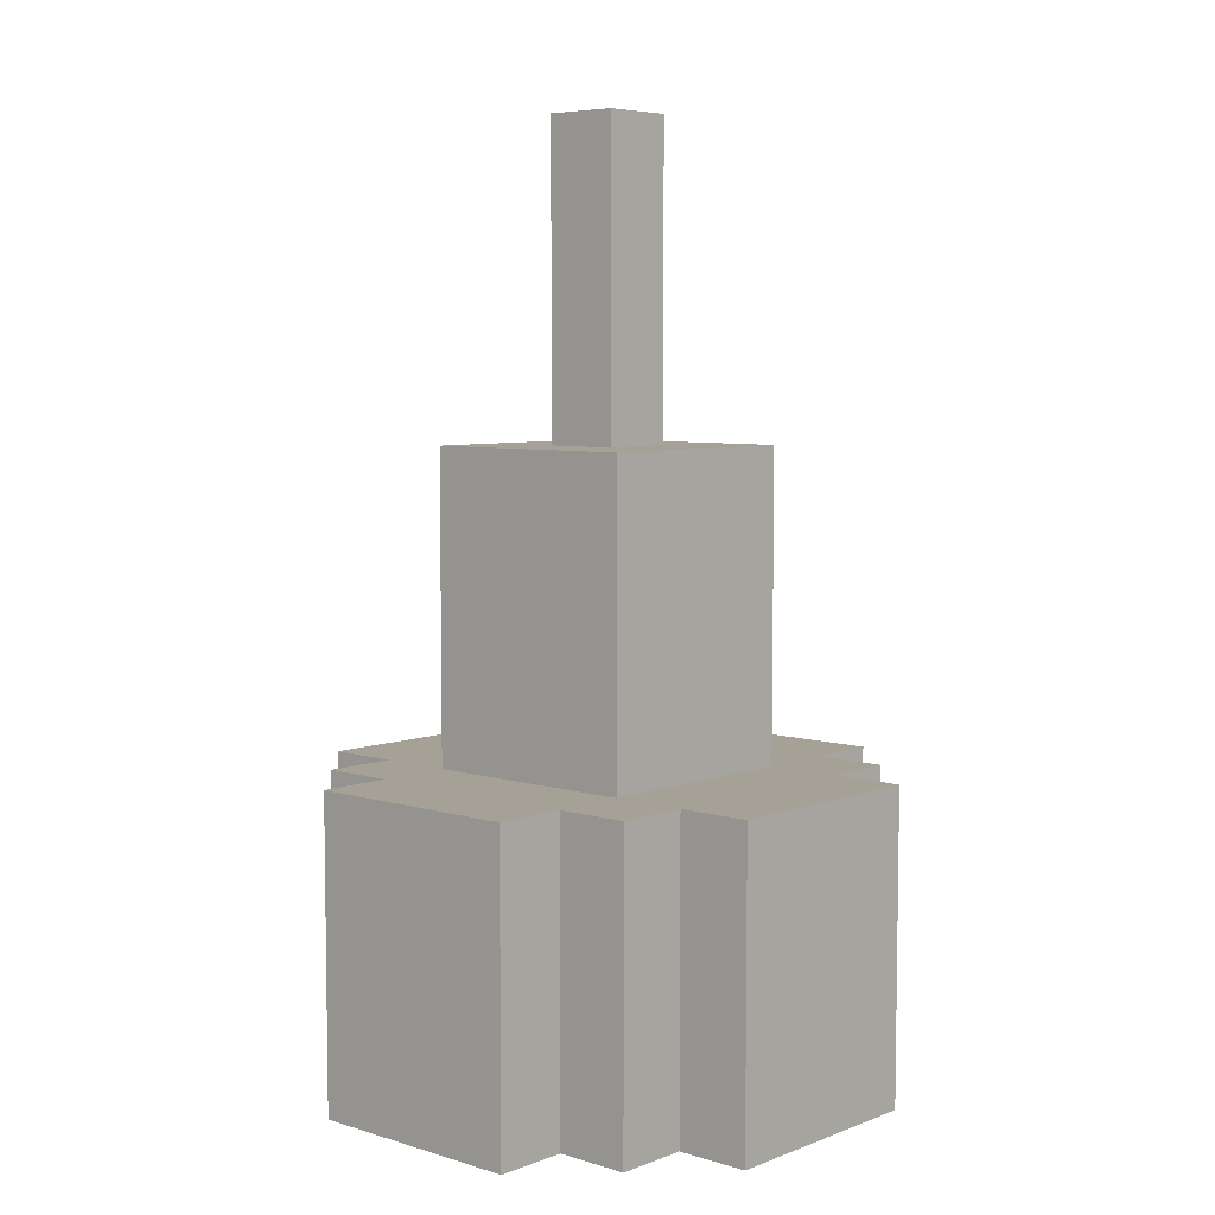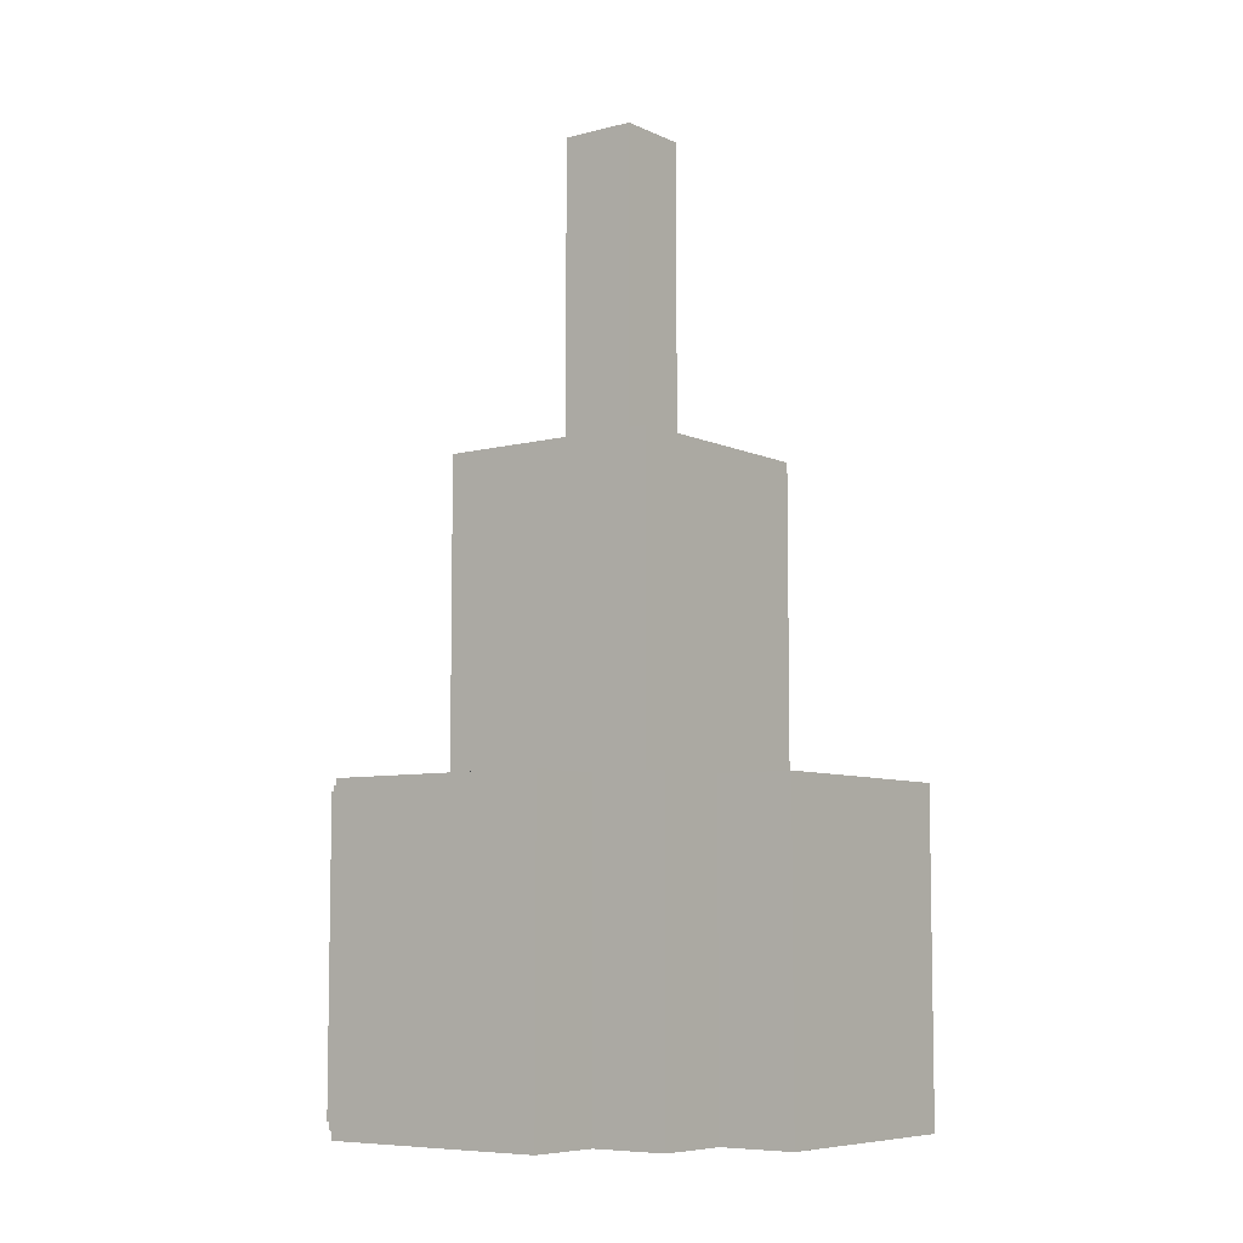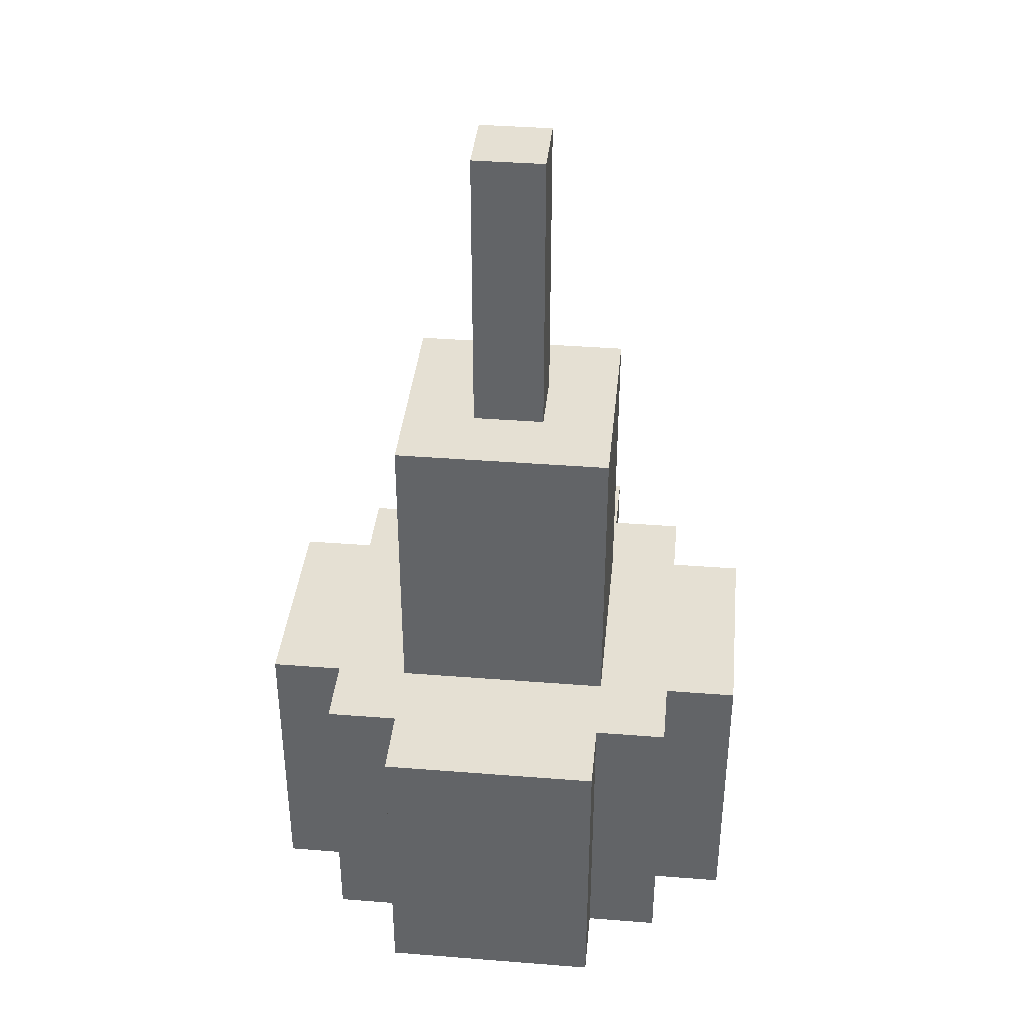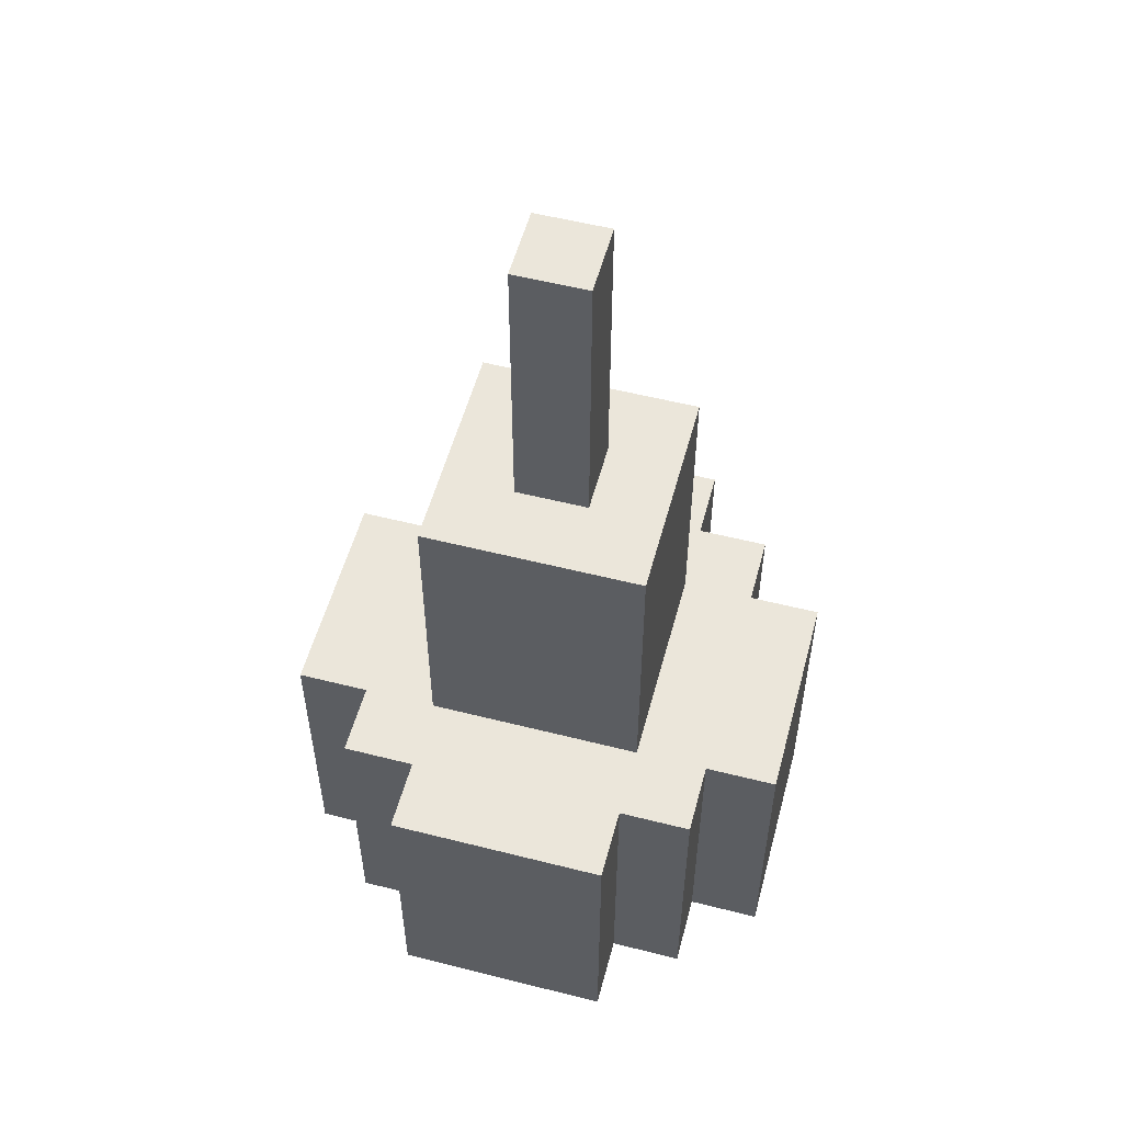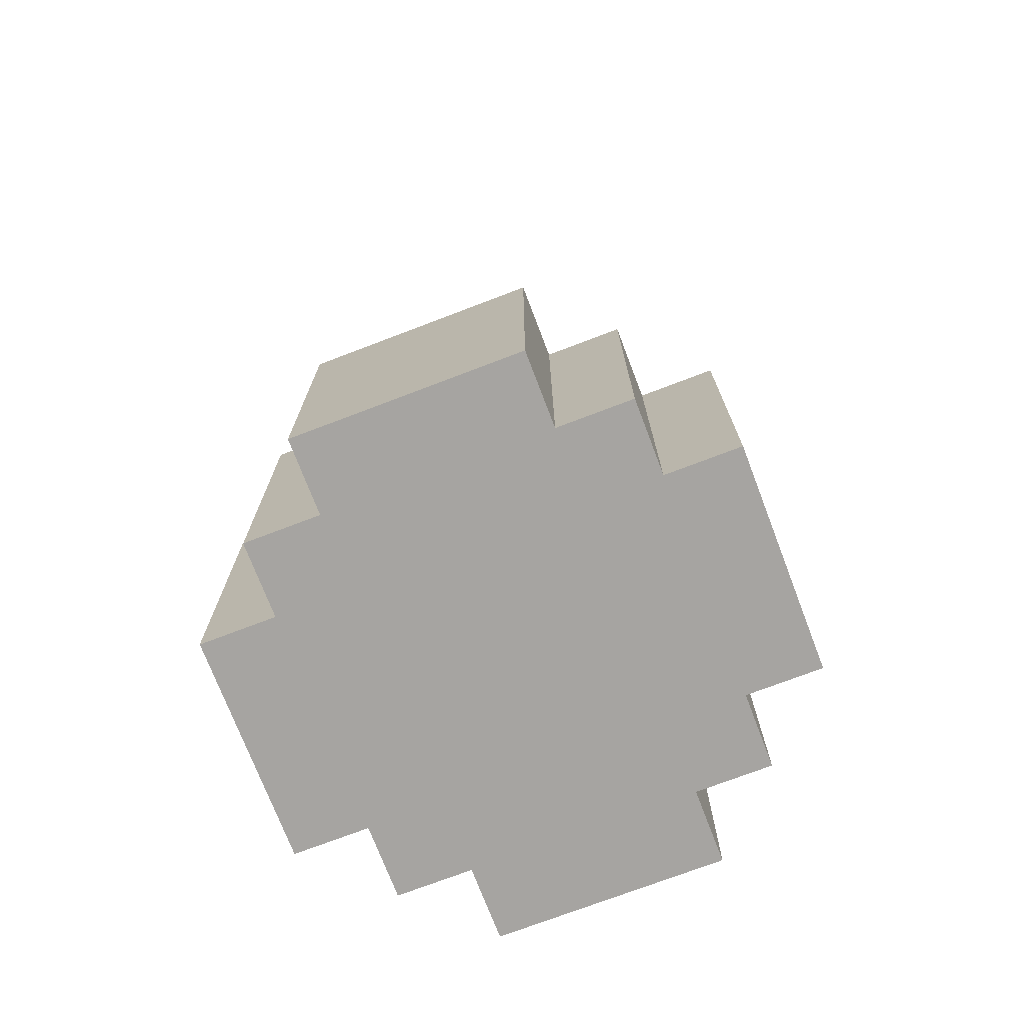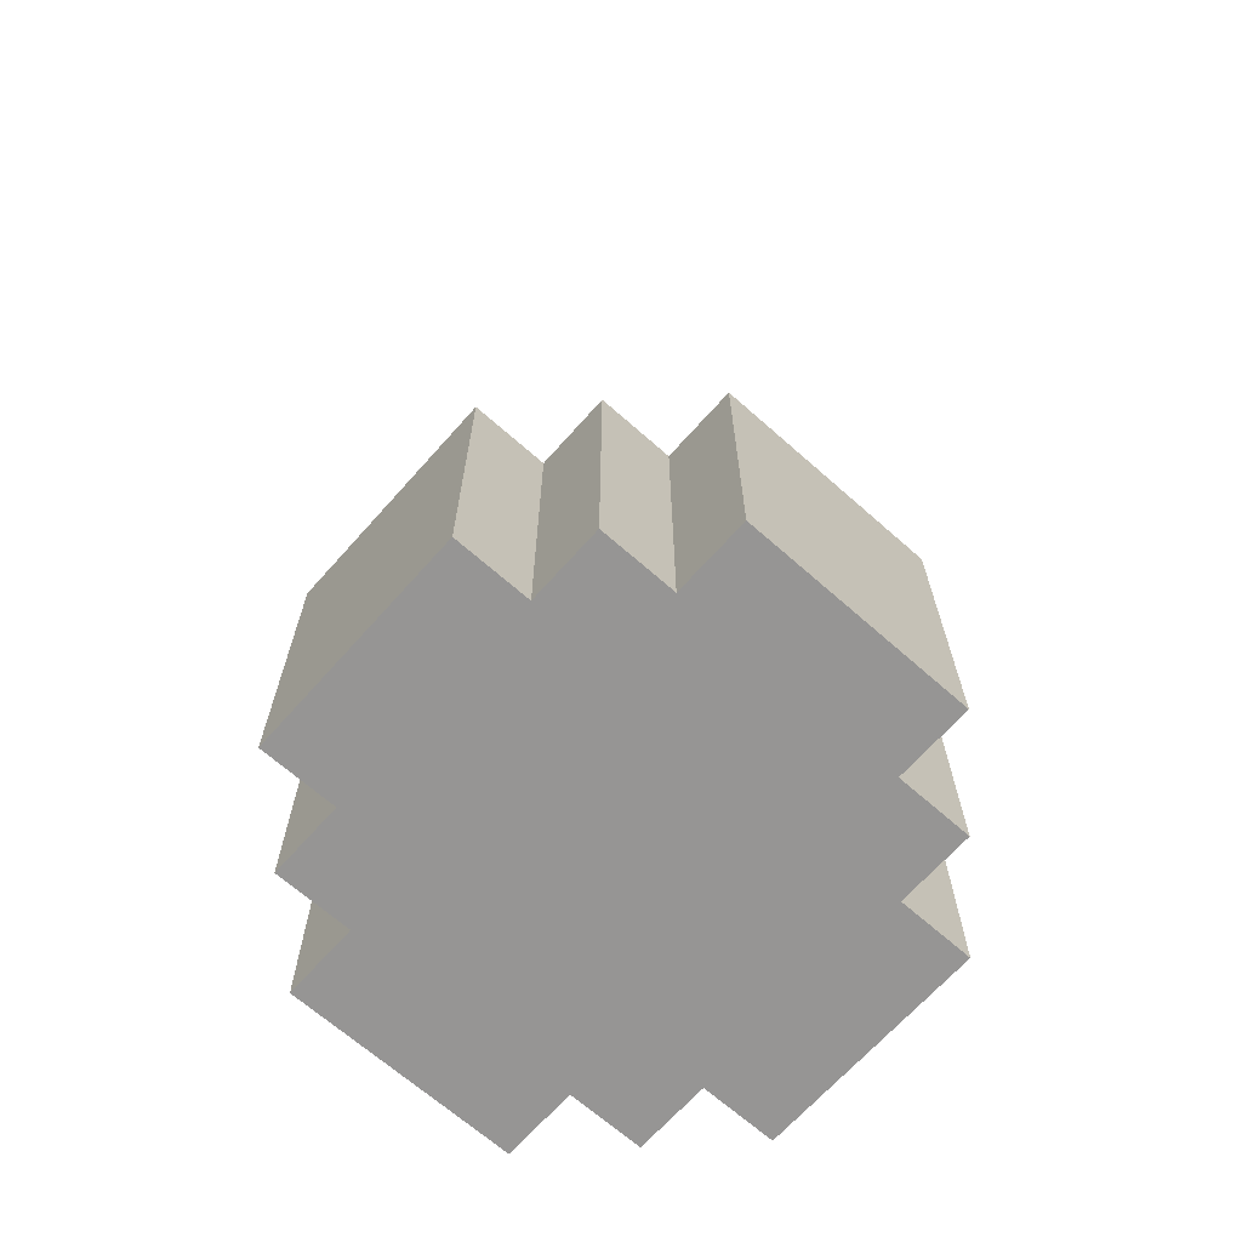
<metadata>
{"format":"obj","ext":"obj","renderer":"f3d","projection":"perspective","resolution":1024,"background":"white","views":[{"elev":6.2,"azim":-48.0,"up":"+Y"},{"elev":-7.1,"azim":-142.7,"up":"+Y"},{"elev":38.2,"azim":95.7,"up":"+Y"},{"elev":54.8,"azim":-165.0,"up":"+Y"},{"elev":-73.5,"azim":-69.1,"up":"+Y"},{"elev":-67.5,"azim":-41.6,"up":"+Y"}]}
</metadata>
<code>
o 木.001
v 0.1943 0.4342 -0.1943
v 0.1943 0.7557 -0.1943
v 0.2721 0.4342 -0.1166
v 0.2721 0.7557 -0.1166
v 0.1943 0.4342 -0.1166
v 0.1943 0.7557 -0.1166
v 0.1166 0.4342 -0.2721
v 0.1166 0.7557 -0.2721
v 0.1166 0.4342 -0.1943
v 0.1166 0.7557 -0.1943
v 0.1166 0.7557 -0.1166
v 0.1166 1.077 -0.1166
v 0.1166 1.077 -0.03887
v 0.03887 1.077 -0.03887
v 0.03887 1.398 -0.03887
v 0.2721 0.4342 0.1166
v 0.2721 0.7557 0.1166
v 0.1943 0.4342 0.1166
v 0.1943 0.7557 0.1166
v 0.1943 0.4342 0.1943
v 0.1943 0.7557 0.1943
v 0.1166 0.7557 0.1166
v 0.1166 0.4342 0.1943
v 0.1166 0.7557 0.1943
v 0.1166 0.4342 0.2721
v 0.1166 0.7557 0.2721
v 0.1166 1.077 0.1166
v 0.03887 1.077 0.03887
v 0.03887 1.398 0.03887
v -0.1166 0.4342 -0.2721
v -0.1166 0.7557 -0.2721
v -0.1166 0.4342 -0.1943
v -0.1166 0.7557 -0.1943
v -0.1166 0.7557 -0.1166
v -0.1943 0.4342 -0.1943
v -0.1943 0.7557 -0.1943
v -0.1943 0.4342 -0.1166
v -0.1943 0.7557 -0.1166
v -0.2721 0.4342 -0.1166
v -0.2721 0.7557 -0.1166
v -0.03887 1.077 -0.03887
v -0.03887 1.398 -0.03887
v -0.1166 1.077 -0.1166
v -0.1166 0.7557 0.1166
v -0.1166 0.4342 0.1943
v -0.1166 0.7557 0.1943
v -0.1166 0.4342 0.2721
v -0.1166 0.7557 0.2721
v -0.1943 0.4342 0.1166
v -0.1943 0.7557 0.1166
v -0.2721 0.4342 0.1166
v -0.2721 0.7557 0.1166
v -0.1943 0.4342 0.1943
v -0.1943 0.7557 0.1943
v -0.03887 1.077 0.03887
v -0.03887 1.398 0.03887
v -0.03887 1.077 0.1166
v -0.1166 1.077 0.1166
f 5 4 3
f 8 9 7
f 17 3 4
f 9 2 1
f 2 5 1
f 43 41 14
f 39 52 40
f 19 16 17
f 24 25 23
f 48 25 26
f 24 20 21
f 19 20 18
f 34 12 11
f 13 22 12
f 33 30 32
f 39 38 37
f 35 33 32
f 38 35 37
f 48 45 47
f 30 8 7
f 52 49 50
f 54 45 46
f 54 49 53
f 41 15 14
f 50 44 38
f 56 28 29
f 15 28 14
f 34 58 43
f 56 41 55
f 57 44 22
f 27 14 28
f 23 45 37
f 33 34 11
f 56 15 42
f 5 6 4
f 8 10 9
f 17 16 3
f 9 10 2
f 2 6 5
f 43 58 57
f 43 57 55
f 13 12 43
f 14 13 43
f 43 55 41
f 39 51 52
f 19 18 16
f 24 26 25
f 48 47 25
f 24 23 20
f 19 21 20
f 34 43 12
f 13 27 22
f 22 11 12
f 33 31 30
f 39 40 38
f 35 36 33
f 38 36 35
f 48 46 45
f 30 31 8
f 52 51 49
f 54 53 45
f 54 50 49
f 41 42 15
f 38 40 52
f 50 54 46
f 38 52 50
f 44 34 38
f 50 46 44
f 56 55 28
f 15 29 28
f 34 44 58
f 56 42 41
f 22 27 57
f 57 58 44
f 28 55 57
f 27 13 14
f 28 57 27
f 5 3 16
f 18 20 23
f 5 16 18
f 9 1 5
f 30 7 9
f 37 35 32
f 32 30 9
f 9 5 18
f 23 25 47
f 9 18 23
f 37 32 9
f 51 39 37
f 45 53 49
f 49 51 37
f 37 9 23
f 23 47 45
f 45 49 37
f 19 17 4
f 6 2 10
f 19 4 6
f 24 21 19
f 48 26 24
f 22 44 46
f 46 48 24
f 24 19 6
f 10 8 31
f 22 46 24
f 22 24 6
f 6 10 31
f 33 36 38
f 6 31 33
f 11 22 6
f 33 38 34
f 11 6 33
f 56 29 15

</code>
